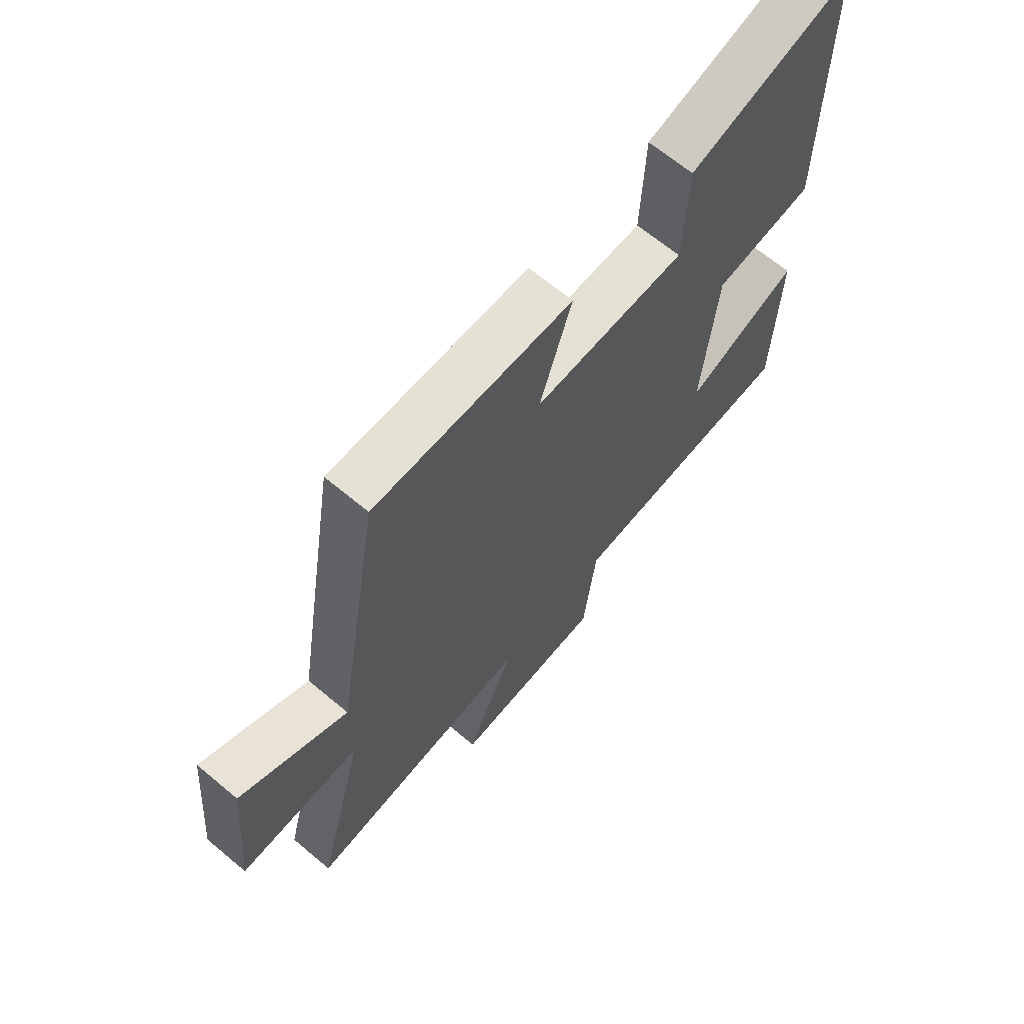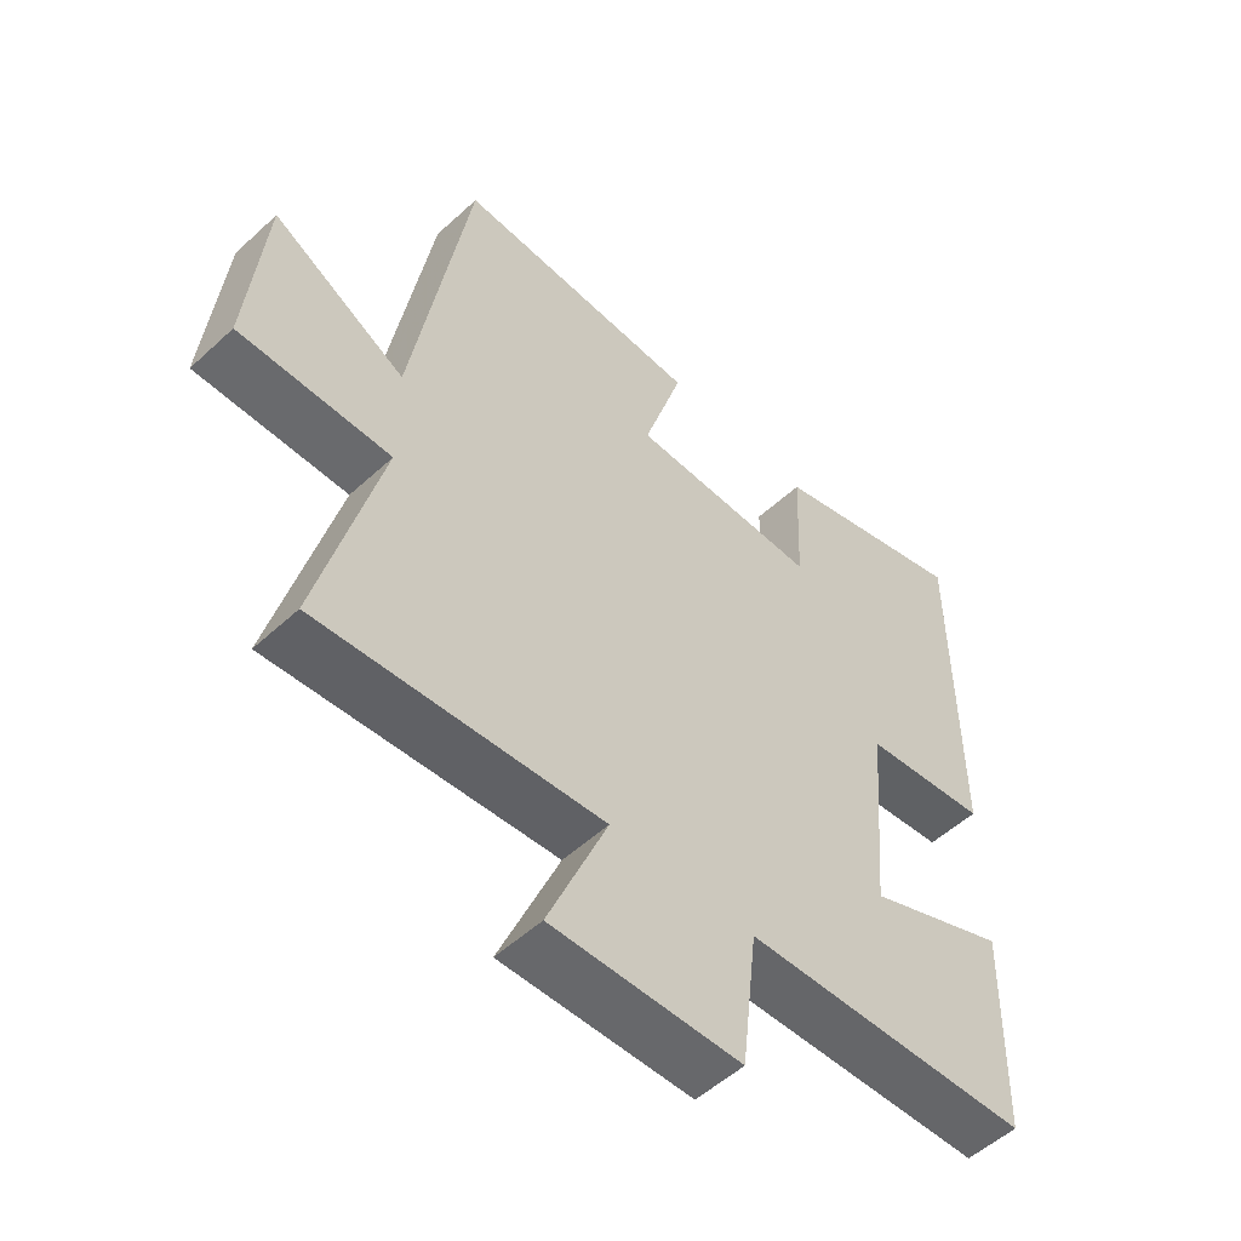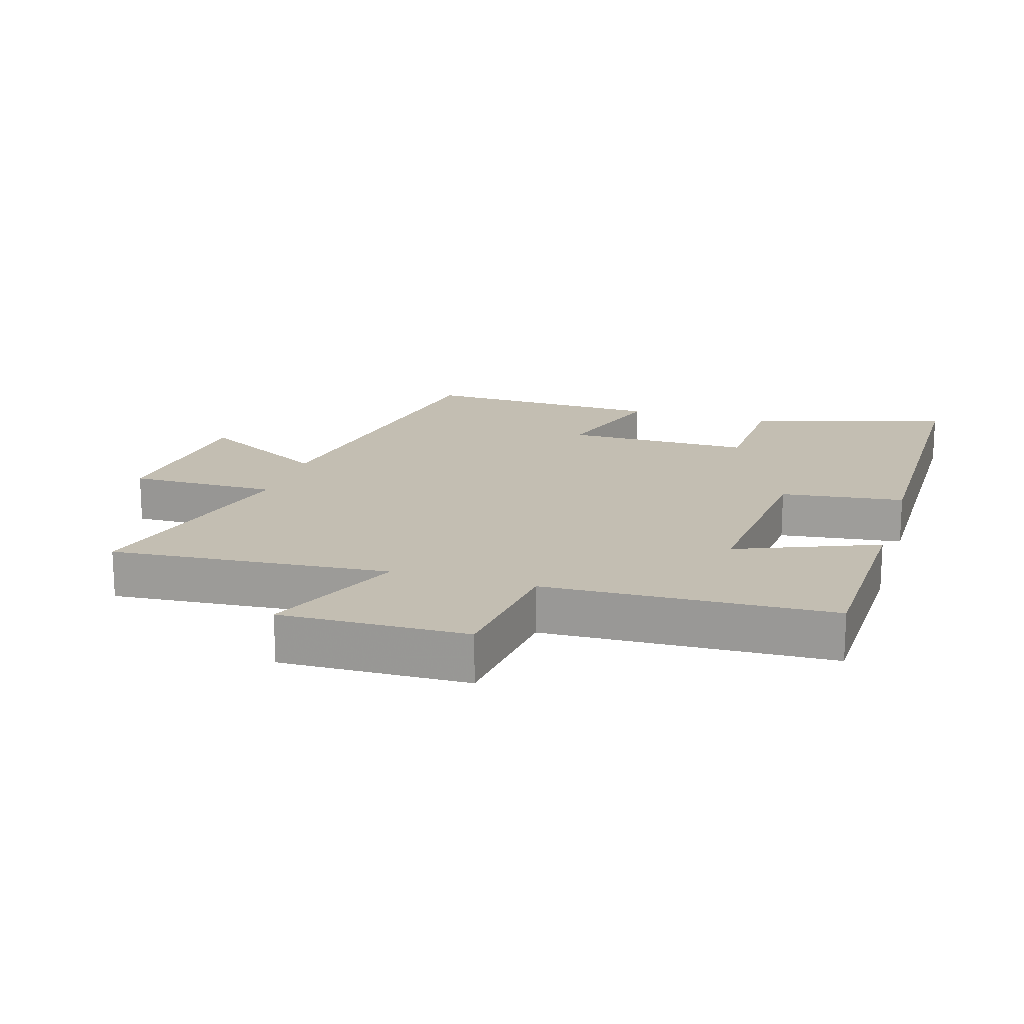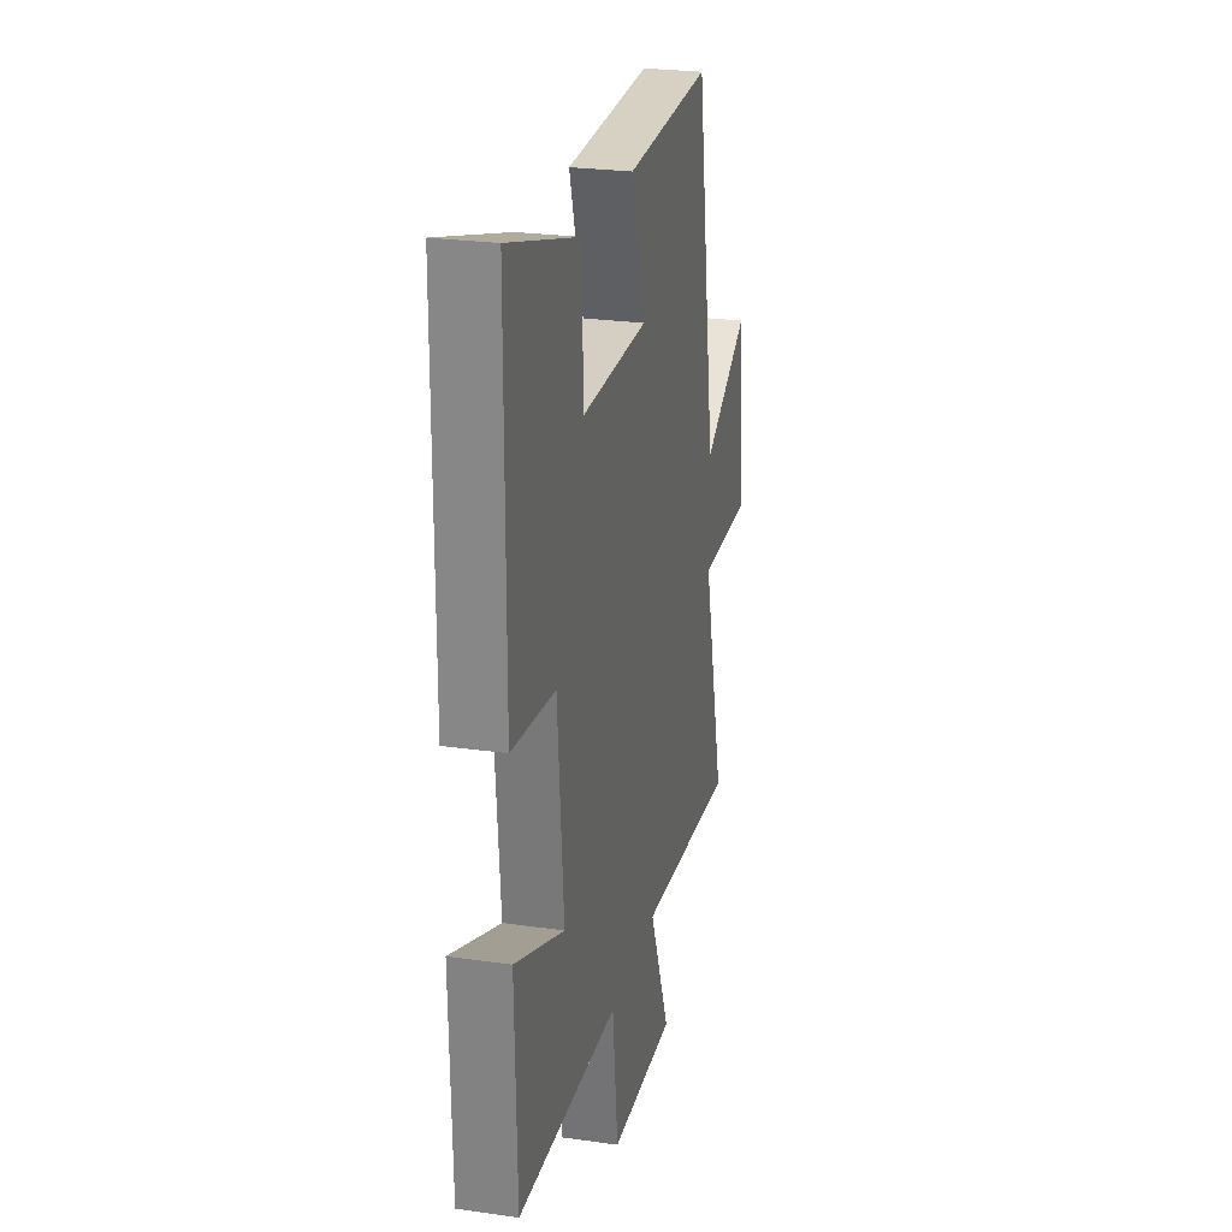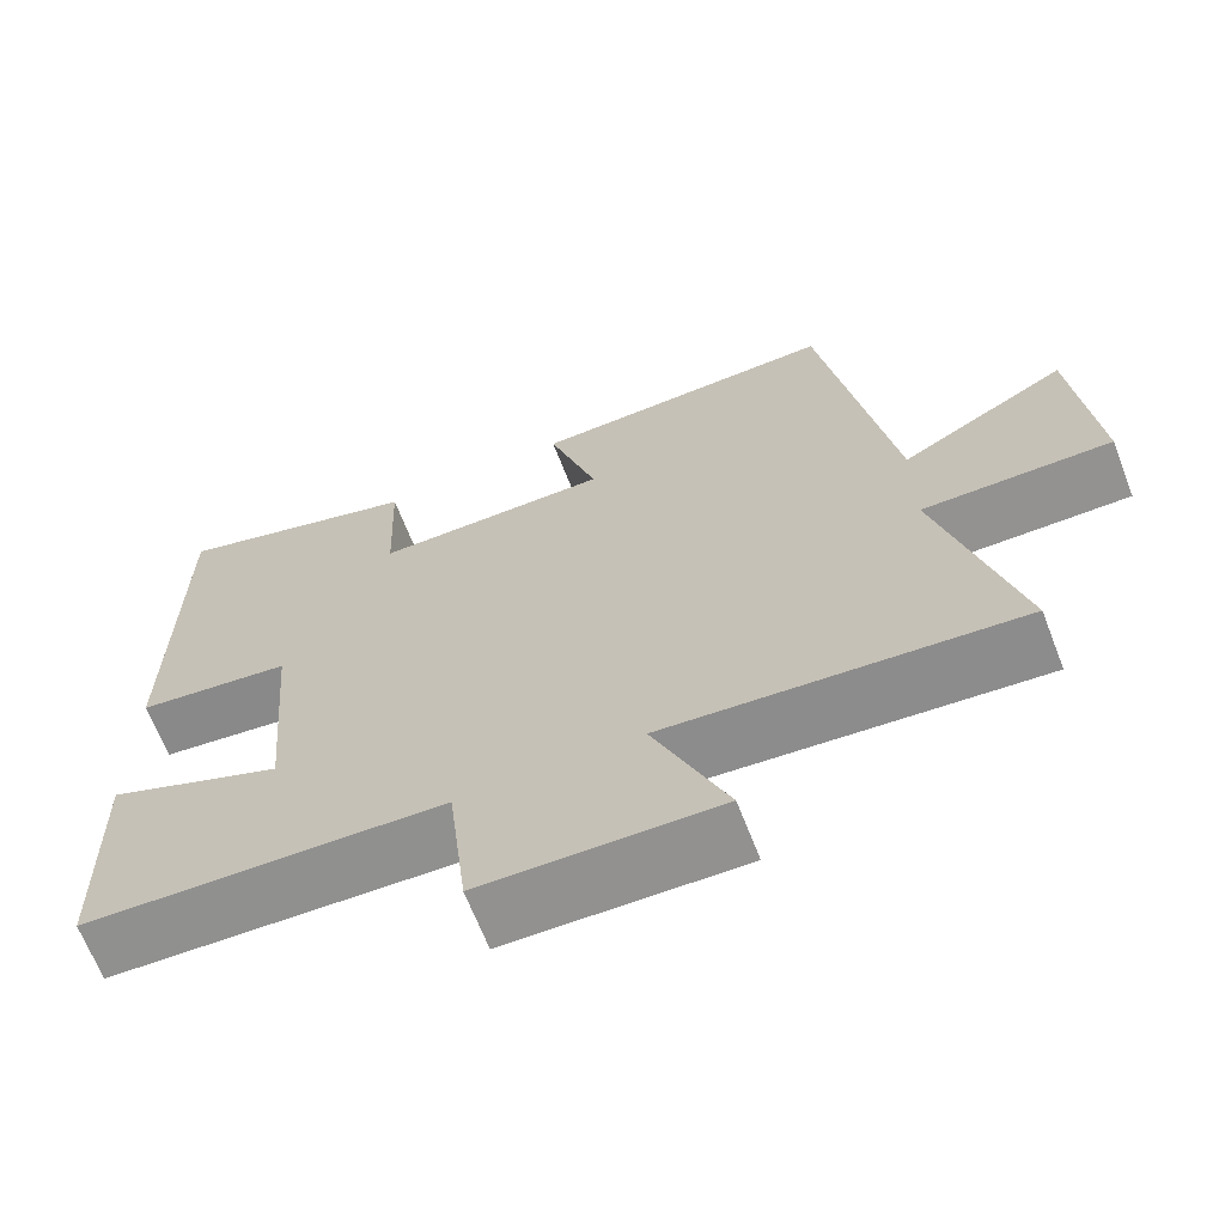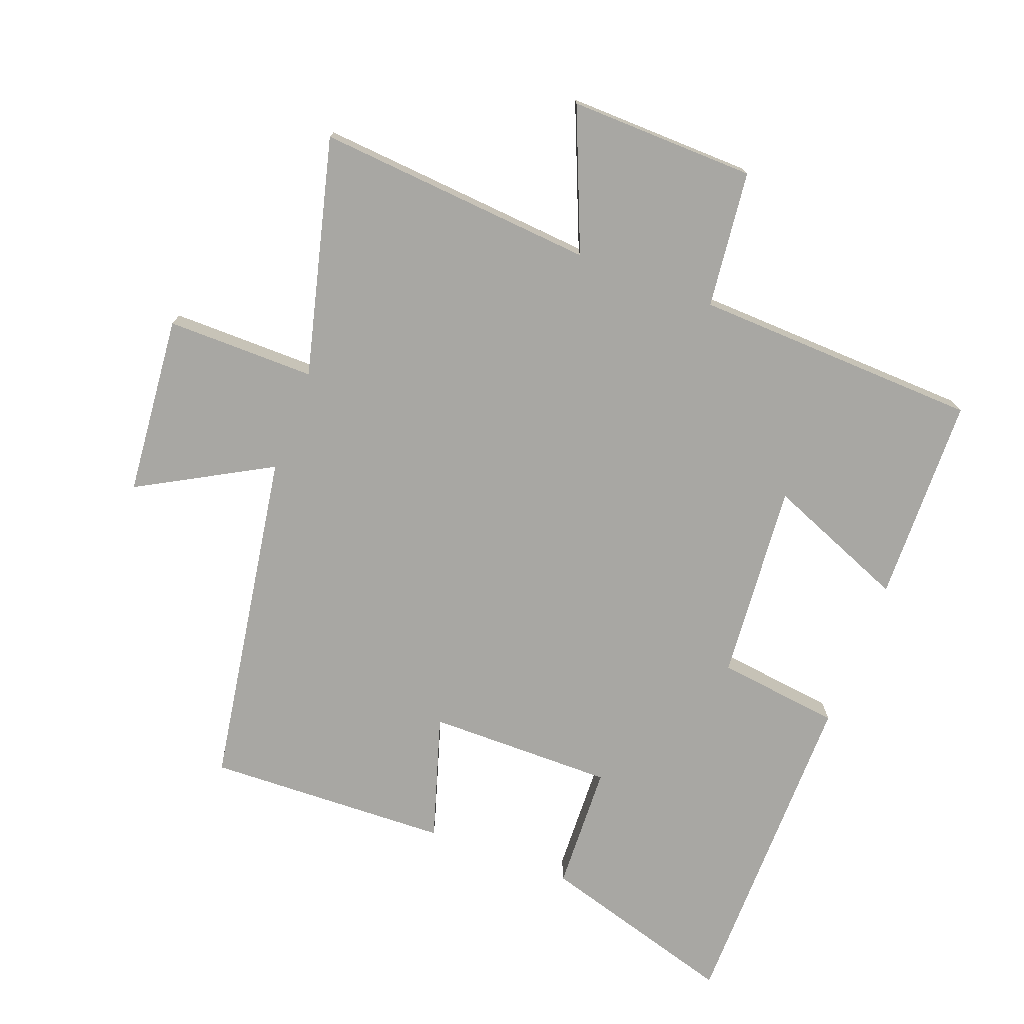
<metadata>
{"format":"obj","ext":"obj","renderer":"f3d","projection":"perspective","resolution":1024,"background":"white","views":[{"elev":66.4,"azim":130.0,"up":"+Z"},{"elev":-53.2,"azim":134.5,"up":"+Z"},{"elev":17.3,"azim":-163.1,"up":"+Y"},{"elev":25.1,"azim":-77.0,"up":"+Z"},{"elev":-66.6,"azim":21.2,"up":"+Z"},{"elev":-74.5,"azim":159.2,"up":"+Y"}]}
</metadata>
<code>
v 0.593 0.07 -0.534
v 0.166 0.07 -0.5
v 0.256 0.07 -0.716
v -0.03 0.07 -0.71
v -0.054 0.07 -0.5
v -0.492 0.07 -0.484
v -0.5 0.07 -0.167
v -0.285 0.07 -0.254
v -0.311 0.07 0.05
v -0.5 0.07 0.073
v -0.497 0.07 0.589
v -0.193 0.07 0.5
v -0.185 0.07 0.306
v 0.101 0.07 0.308
v 0.041 0.07 0.5
v 0.414 0.07 0.514
v 0.5 0.07 -0.008
v 0.702 0.07 0.105
v 0.728 0.07 -0.171
v 0.5 0.07 -0.17
v 0.593 0 -0.534
v 0.166 0 -0.5
v 0.256 0 -0.716
v -0.03 0 -0.71
v -0.054 0 -0.5
v -0.492 0 -0.484
v -0.5 0 -0.167
v -0.285 0 -0.254
v -0.311 0 0.05
v -0.5 0 0.073
v -0.497 0 0.589
v -0.193 0 0.5
v -0.185 0 0.306
v 0.101 0 0.308
v 0.041 0 0.5
v 0.414 0 0.514
v 0.5 0 -0.008
v 0.702 0 0.105
v 0.728 0 -0.171
v 0.5 0 -0.17
f 17 18 19 20
f 15 16 17 20
f 14 15 20 1
f 13 14 1 2
f 10 11 12 13
f 9 10 13
f 8 9 13 2
f 5 6 7 8
f 5 8 2 3
f 3 4 5
f 40 39 38 37
f 40 37 36 35
f 21 40 35 34
f 22 21 34 33
f 33 32 31 30
f 33 30 29
f 22 33 29 28
f 28 27 26 25
f 23 22 28 25
f 25 24 23
f 1 21 22 2
f 2 22 23 3
f 3 23 24 4
f 4 24 25 5
f 5 25 26 6
f 6 26 27 7
f 7 27 28 8
f 8 28 29 9
f 9 29 30 10
f 10 30 31 11
f 11 31 32 12
f 12 32 33 13
f 13 33 34 14
f 14 34 35 15
f 15 35 36 16
f 16 36 37 17
f 17 37 38 18
f 18 38 39 19
f 19 39 40 20
f 20 40 21 1

</code>
